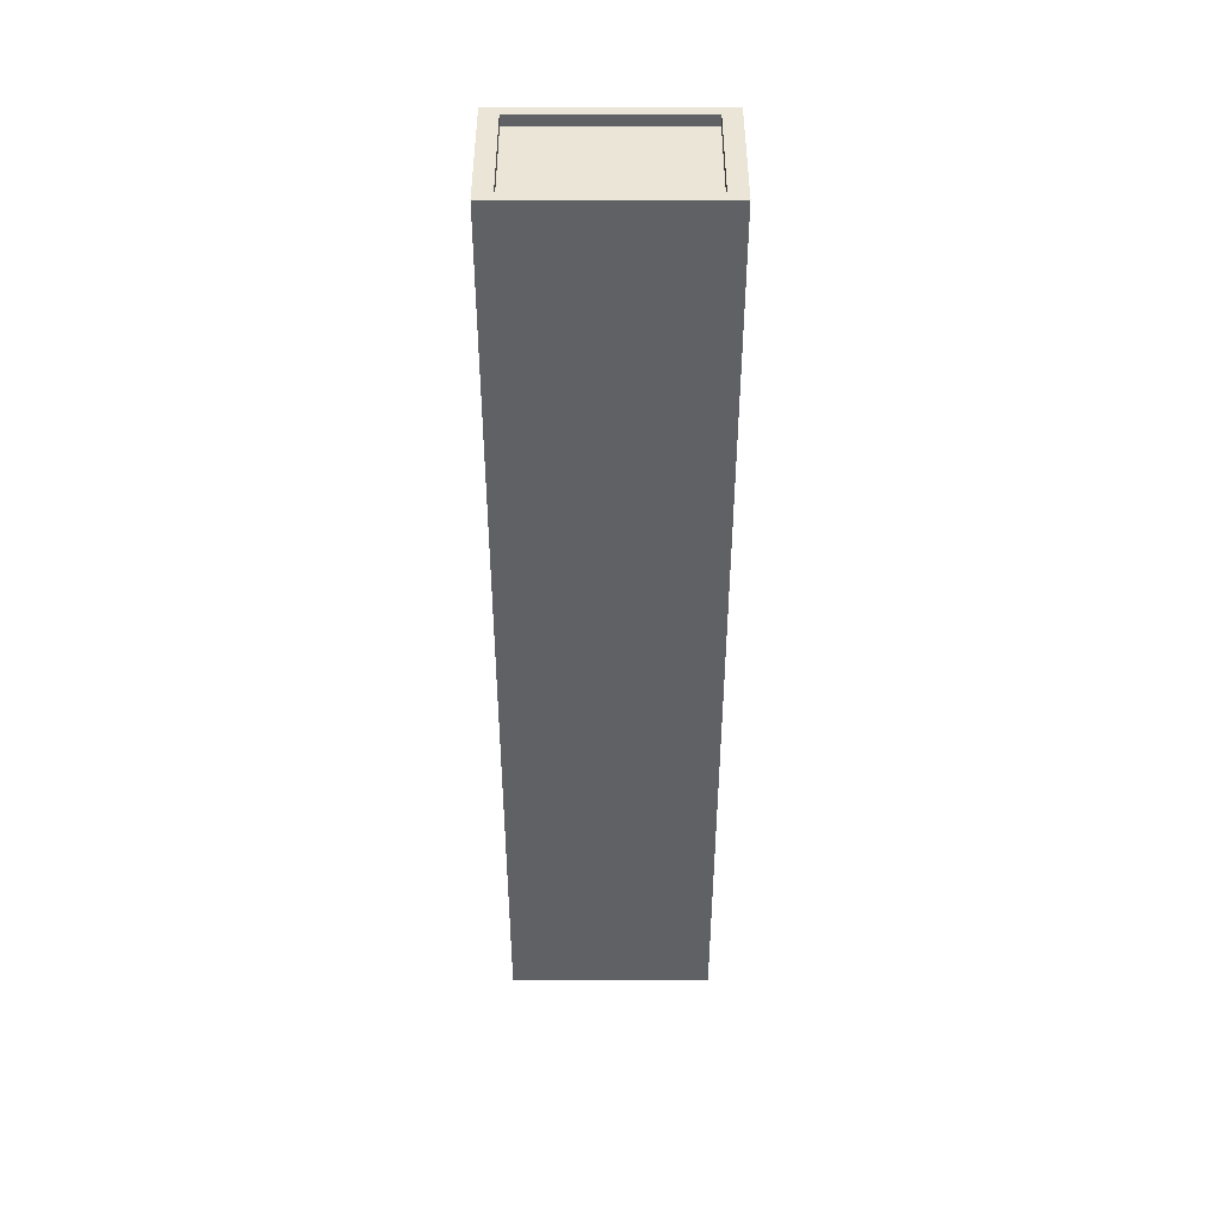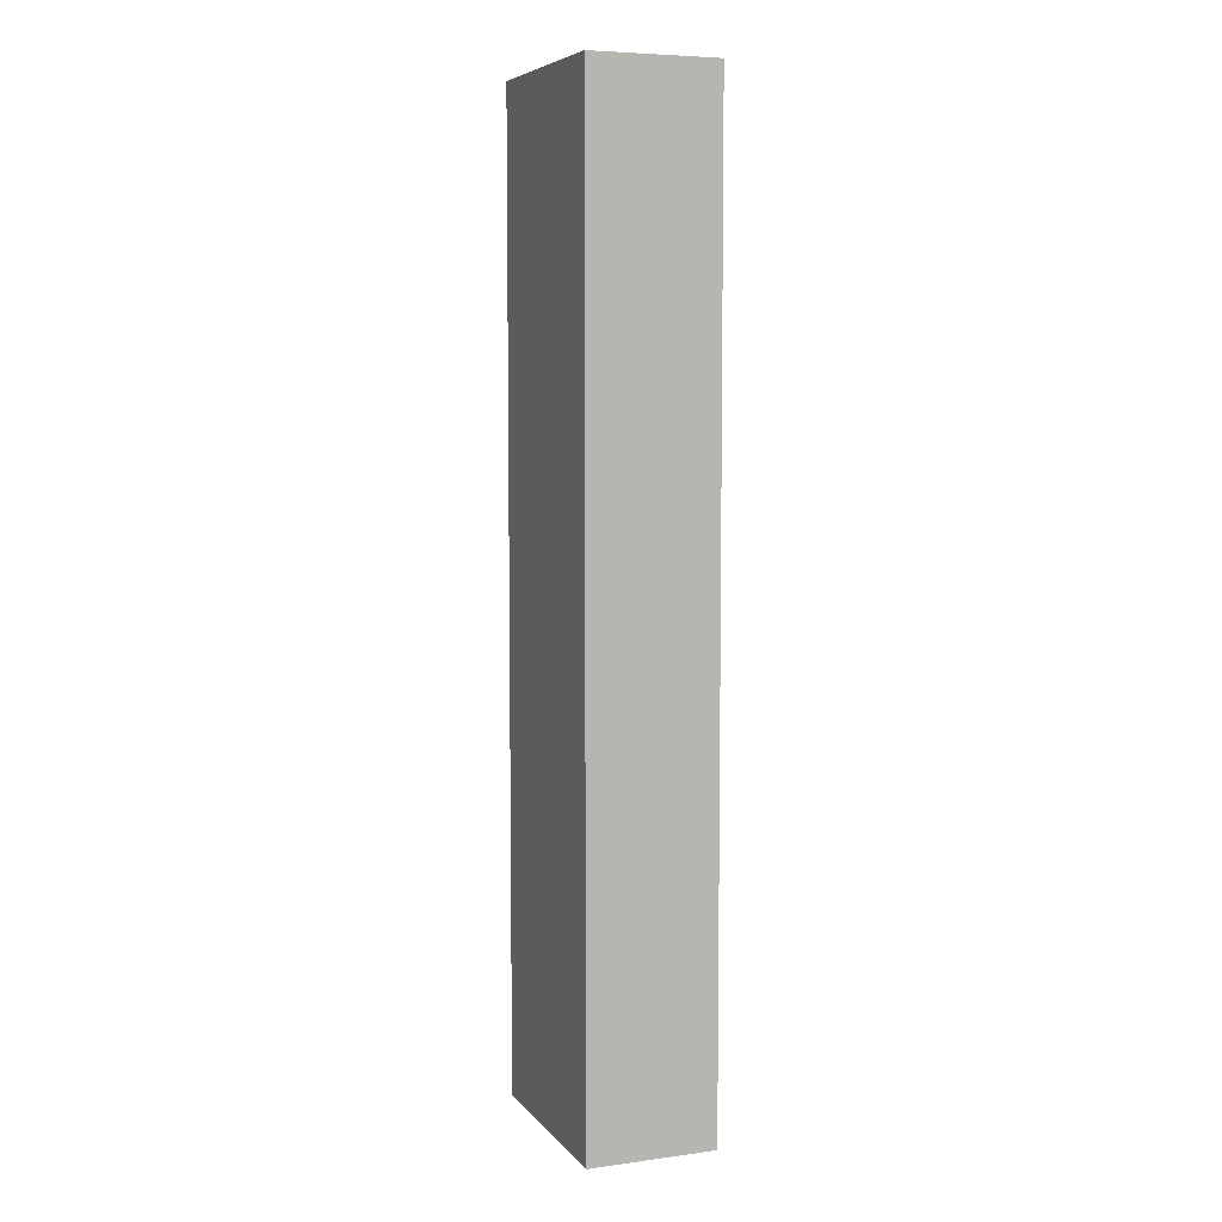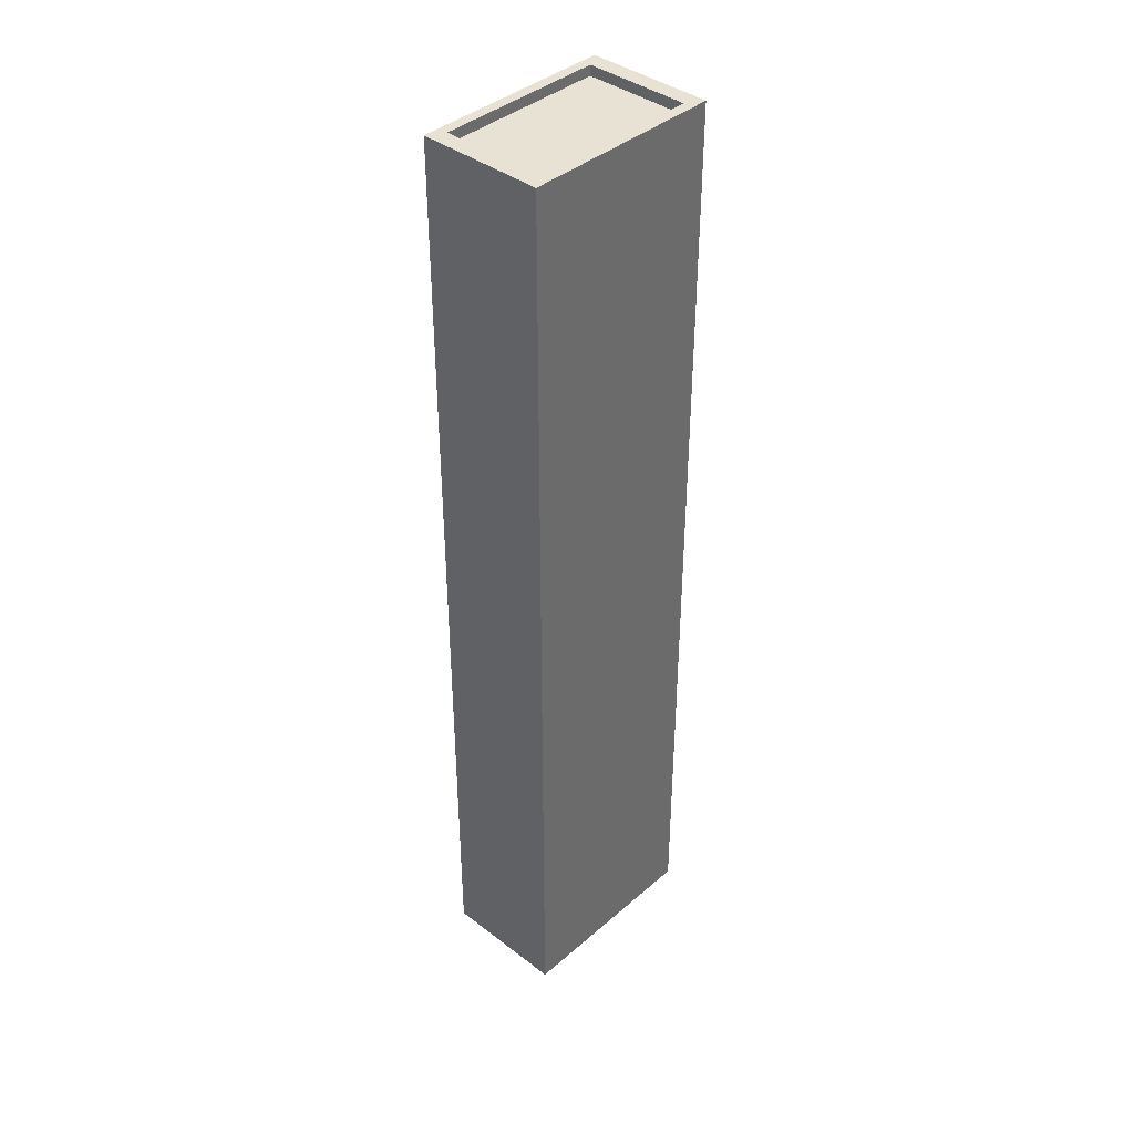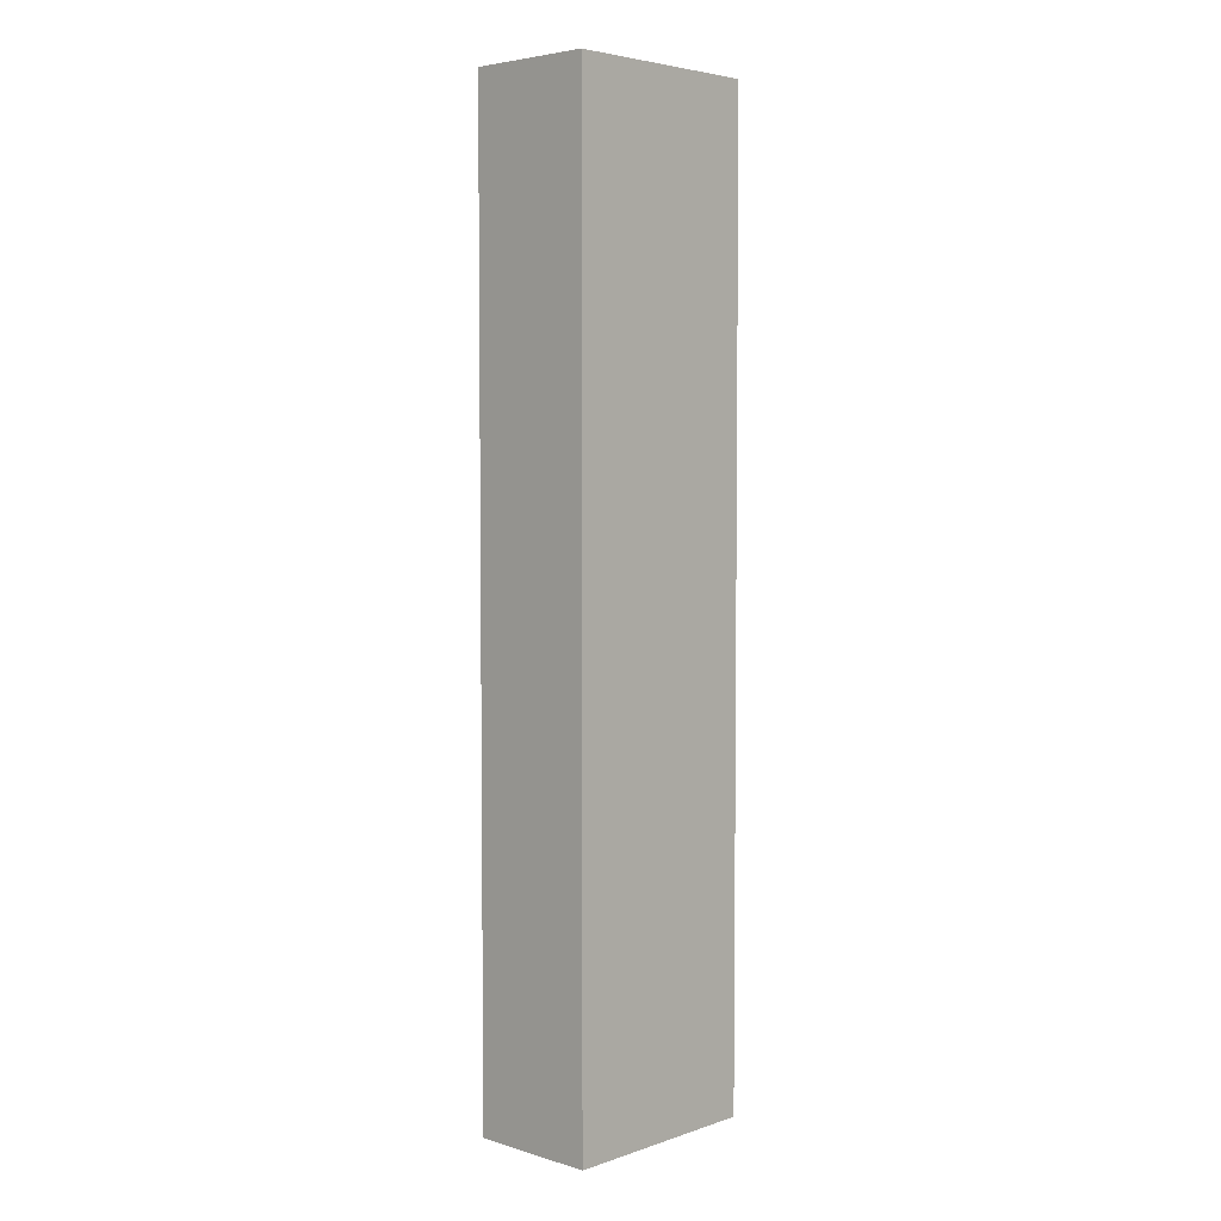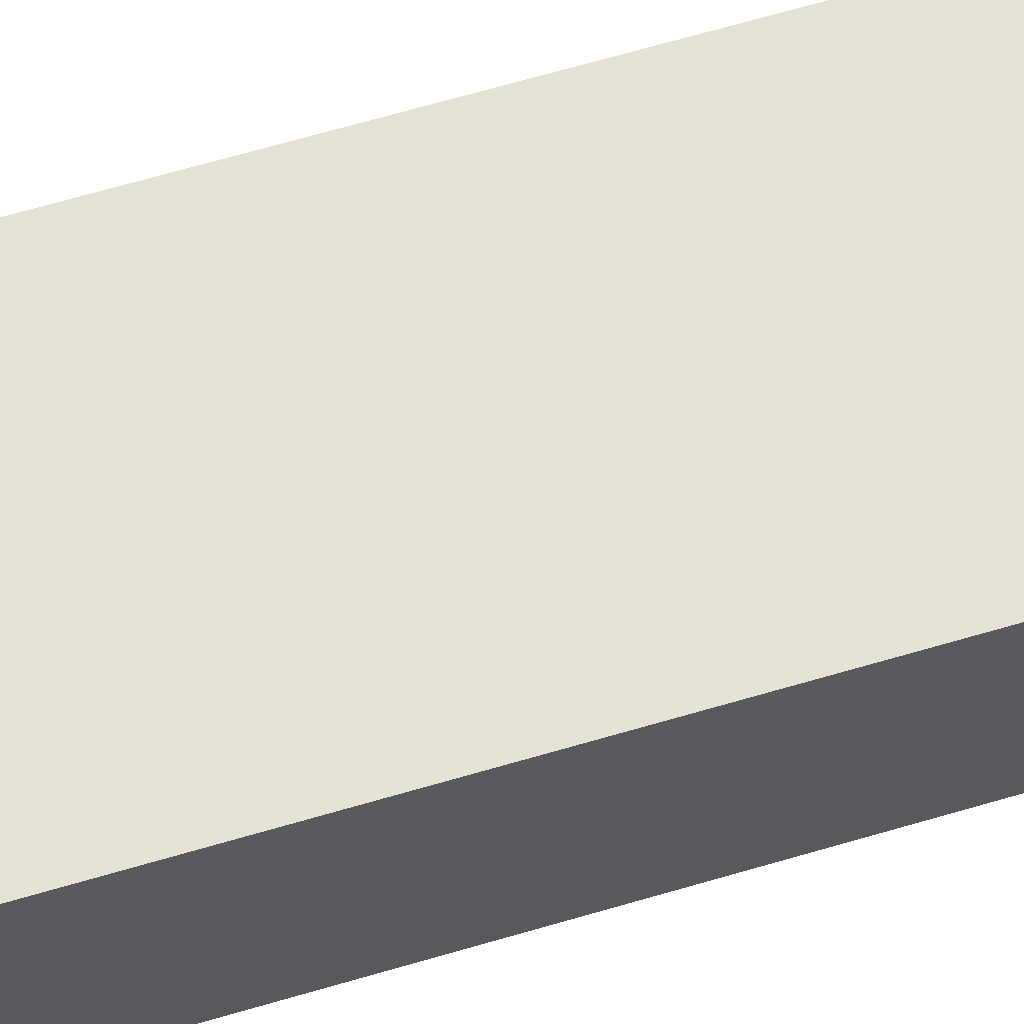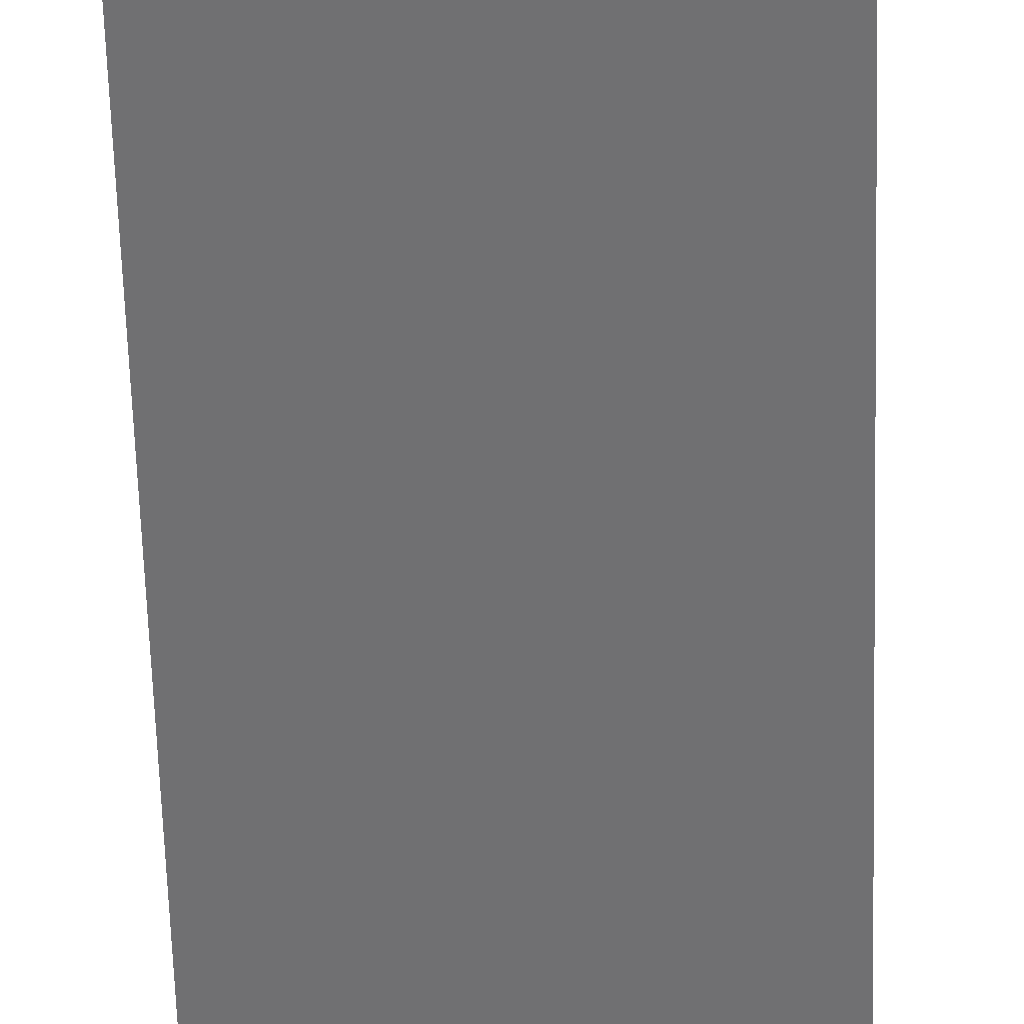
<metadata>
{"format":"obj","ext":"obj","renderer":"f3d","projection":"perspective","resolution":1024,"background":"white","views":[{"elev":44.4,"azim":180.0,"up":"+Y"},{"elev":6.6,"azim":68.8,"up":"+Y"},{"elev":39.8,"azim":133.3,"up":"+Y"},{"elev":4.5,"azim":-46.5,"up":"+Y"},{"elev":64.4,"azim":-106.7,"up":"+Z"},{"elev":-55.0,"azim":-178.4,"up":"+Z"}]}
</metadata>
<code>
o Cube.006
v -9.241 -1.458 5.982
v -9.241 -1.458 5.982
v -9.241 -1.458 5.982
v -9.241 78.4 5.982
v -9.241 78.4 5.982
v -9.241 78.4 5.982
v -9.241 78.4 5.982
v -9.241 -1.458 -4.834
v -9.241 -1.458 -4.834
v -9.241 -1.458 -4.834
v -9.241 78.4 -4.834
v -9.241 78.4 -4.834
v -9.241 78.4 -4.834
v -9.241 78.4 -4.834
v 8.213 -1.458 5.982
v 8.213 -1.458 5.982
v 8.213 -1.458 5.982
v 8.213 78.4 5.982
v 8.213 78.4 5.982
v 8.213 78.4 5.982
v 8.213 78.4 5.982
v 8.213 -1.458 -4.834
v 8.213 -1.458 -4.834
v 8.213 -1.458 -4.834
v 8.213 78.4 -4.834
v 8.213 78.4 -4.834
v 8.213 78.4 -4.834
v 8.213 78.4 -4.834
v -9.241 78.4 5.982
v -9.241 78.4 5.982
v -9.241 78.4 5.982
v -9.241 78.4 5.982
v -9.241 78.4 -4.834
v -9.241 78.4 -4.834
v -9.241 78.4 -4.834
v -9.241 78.4 -4.834
v 8.213 78.4 -4.834
v 8.213 78.4 -4.834
v 8.213 78.4 -4.834
v 8.213 78.4 -4.834
v 8.213 78.4 5.982
v 8.213 78.4 5.982
v 8.213 78.4 5.982
v 8.213 78.4 5.982
v -7.822 80.75 5.103
v -7.822 80.75 5.103
v -7.822 80.75 5.103
v -7.822 80.75 -3.955
v -7.822 80.75 -3.955
v -7.822 80.75 -3.955
v -7.822 80.75 -3.955
v 6.794 80.75 -3.955
v 6.794 80.75 -3.955
v 6.794 80.75 -3.955
v 6.794 80.75 -3.955
v 6.794 80.75 5.103
v 6.794 80.75 5.103
v 6.794 80.75 5.103
v 6.794 80.75 5.103
v -9.241 80.75 5.982
v -9.241 80.75 5.982
v -9.241 80.75 5.982
v -9.241 80.75 -4.834
v -9.241 80.75 -4.834
v -9.241 80.75 -4.834
v -9.241 80.75 -4.834
v 8.213 80.75 -4.834
v 8.213 80.75 -4.834
v 8.213 80.75 -4.834
v 8.213 80.75 -4.834
v 8.213 80.75 5.982
v 8.213 80.75 5.982
v 8.213 80.75 5.982
v 8.213 80.75 5.982
v -7.822 79.87 5.103
v -7.822 79.87 5.103
v -7.822 79.87 5.103
v -7.822 79.87 -3.955
v -7.822 79.87 -3.955
v -7.822 79.87 -3.955
v 6.794 79.87 -3.955
v 6.794 79.87 -3.955
v 6.794 79.87 -3.955
v 6.794 79.87 5.103
v 6.794 79.87 5.103
v 6.794 79.87 5.103
f 3 7 14
f 3 14 10
f 8 11 25
f 8 25 22
f 24 28 21
f 24 21 17
f 15 18 4
f 15 4 1
f 9 23 16
f 9 16 2
f 13 5 30
f 13 30 35
f 44 40 70
f 44 70 74
f 6 19 42
f 6 42 31
f 27 12 34
f 27 34 39
f 20 26 38
f 20 38 43
f 45 56 84
f 45 84 75
f 36 32 62
f 36 62 66
f 29 41 71
f 29 71 60
f 37 33 63
f 37 63 67
f 46 50 64
f 46 64 61
f 49 53 68
f 49 68 65
f 54 57 72
f 54 72 69
f 58 46 61
f 58 61 73
f 82 79 76
f 82 76 85
f 52 48 78
f 52 78 81
f 59 55 83
f 59 83 86
f 51 47 77
f 51 77 80

</code>
